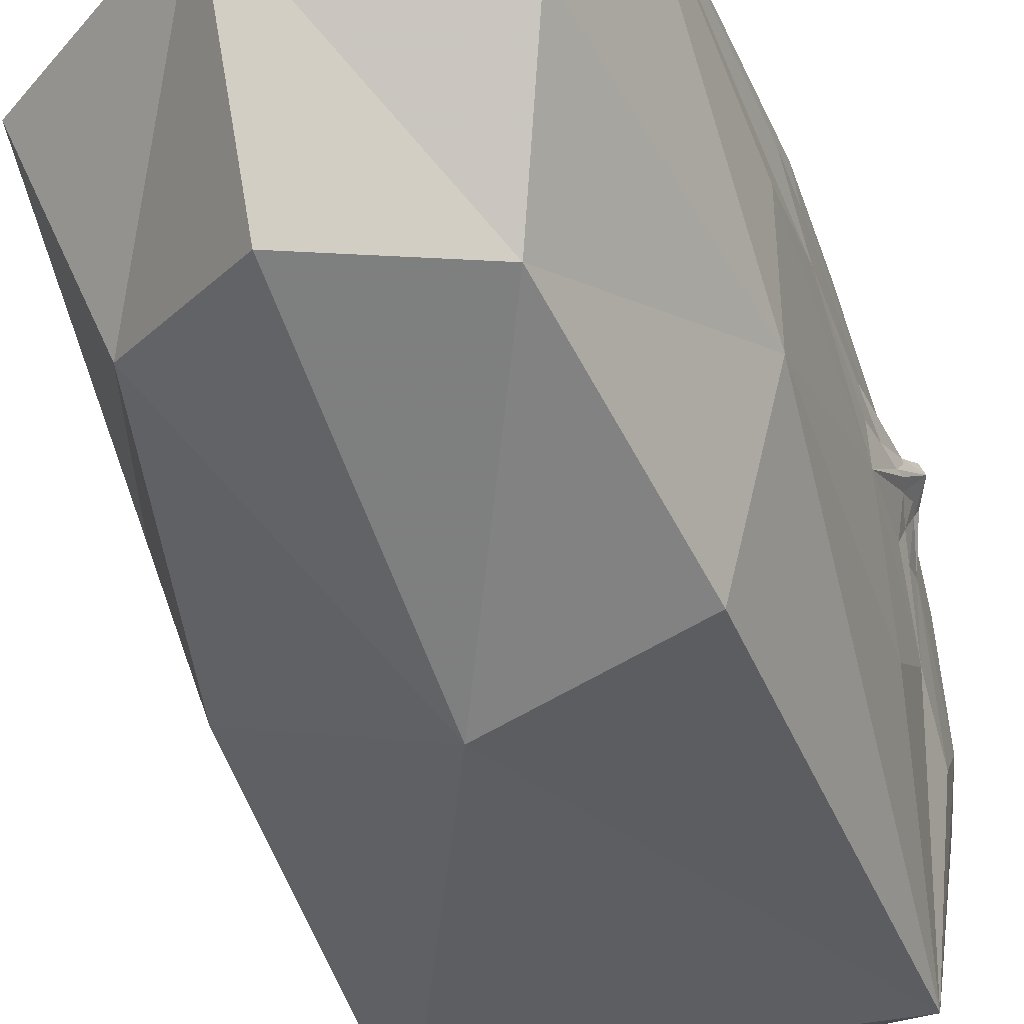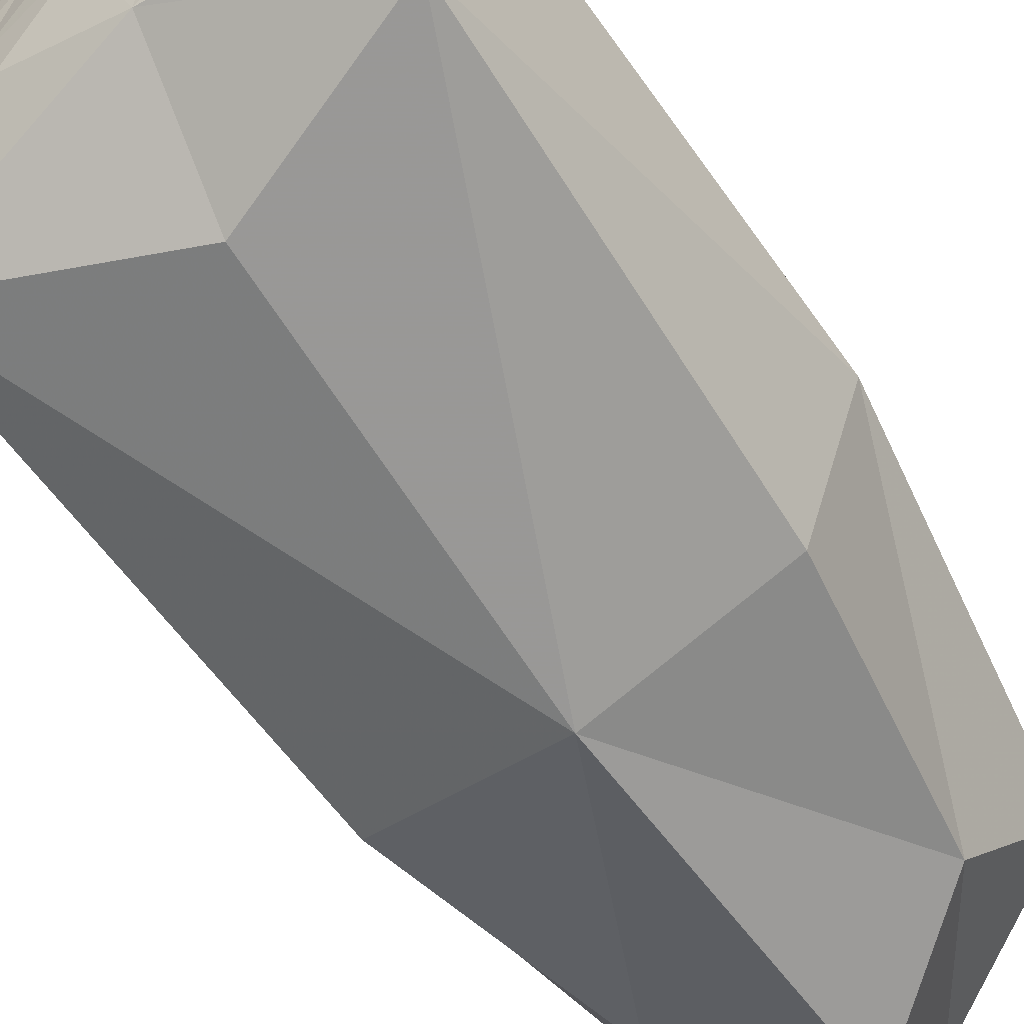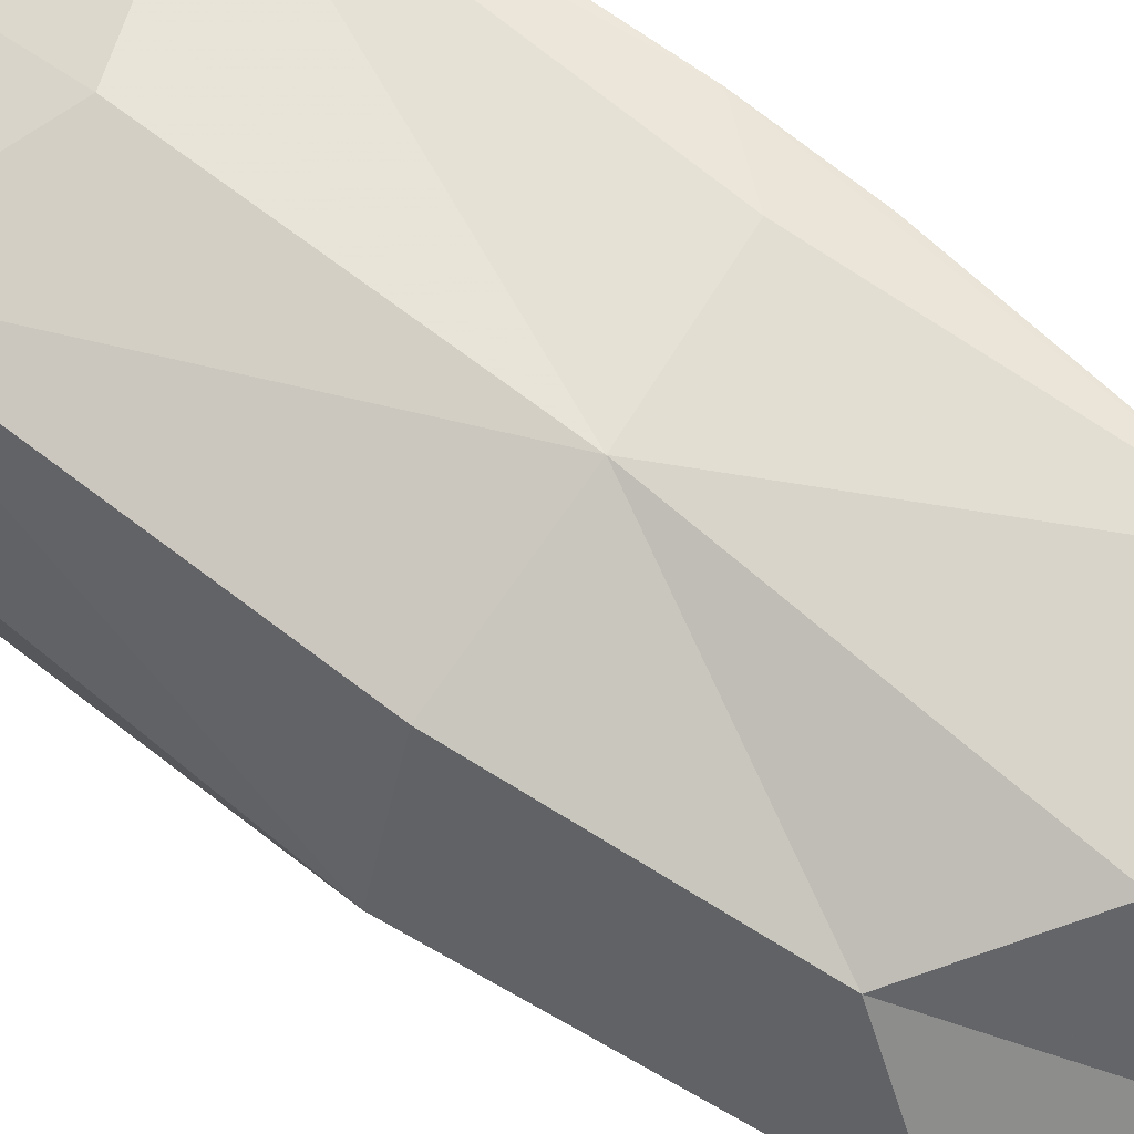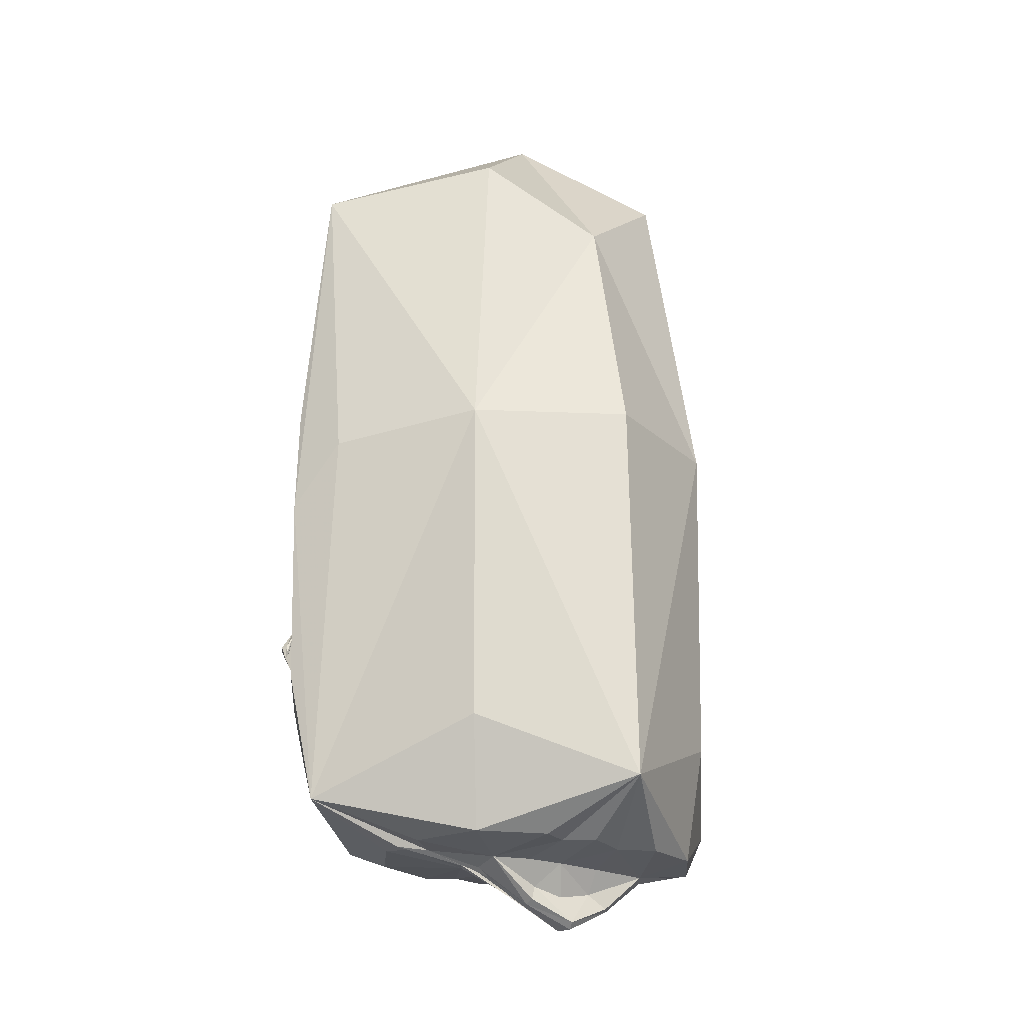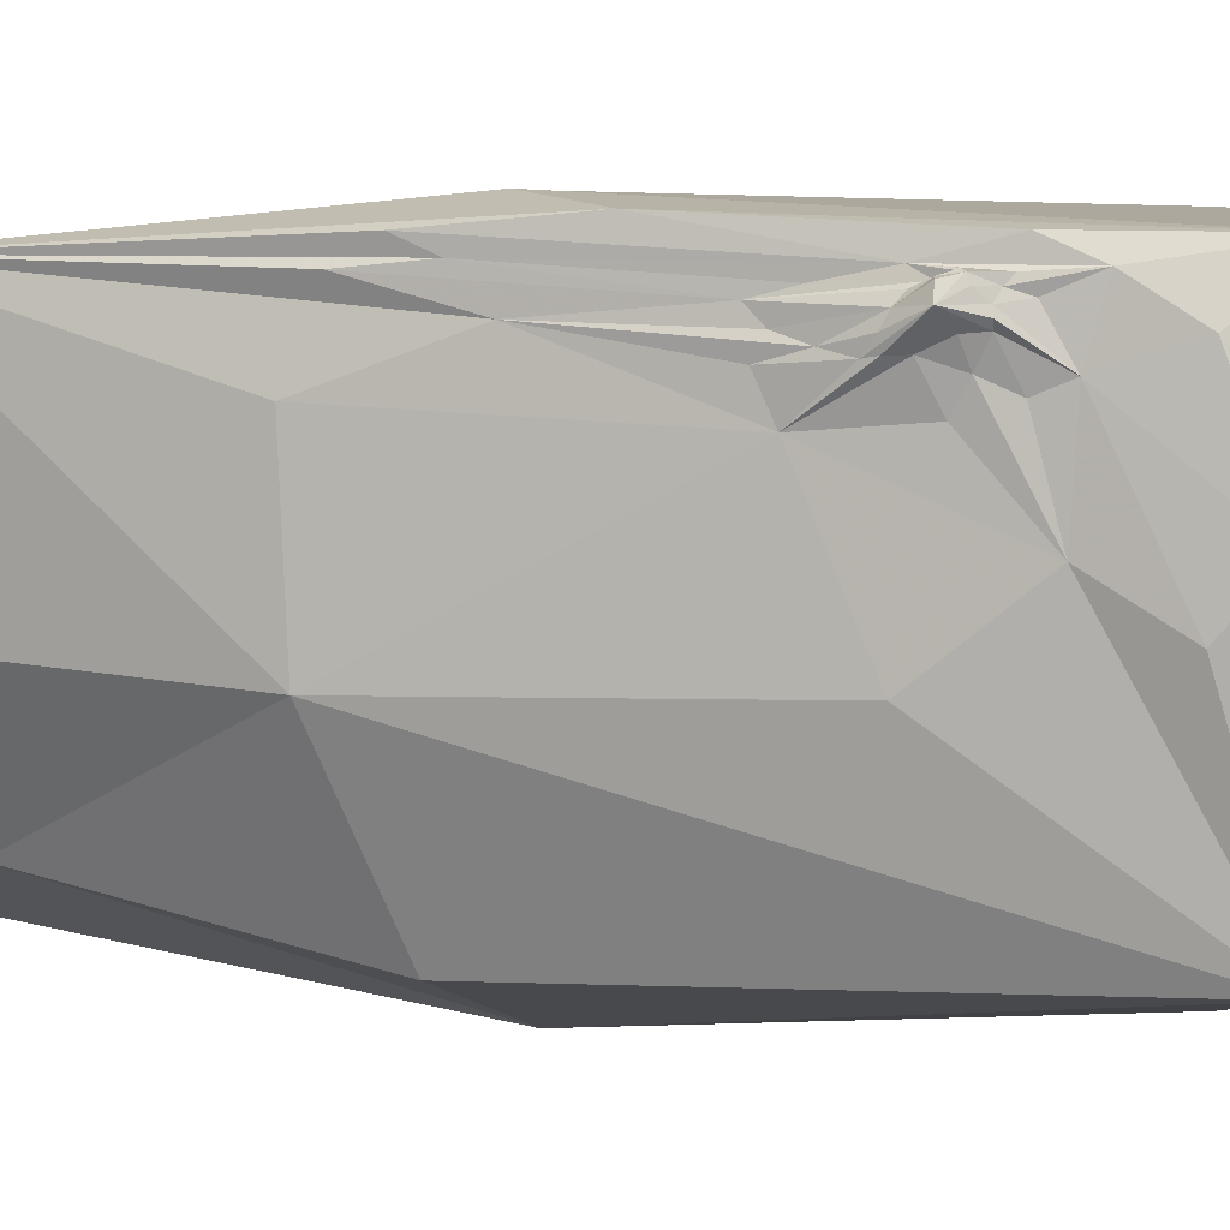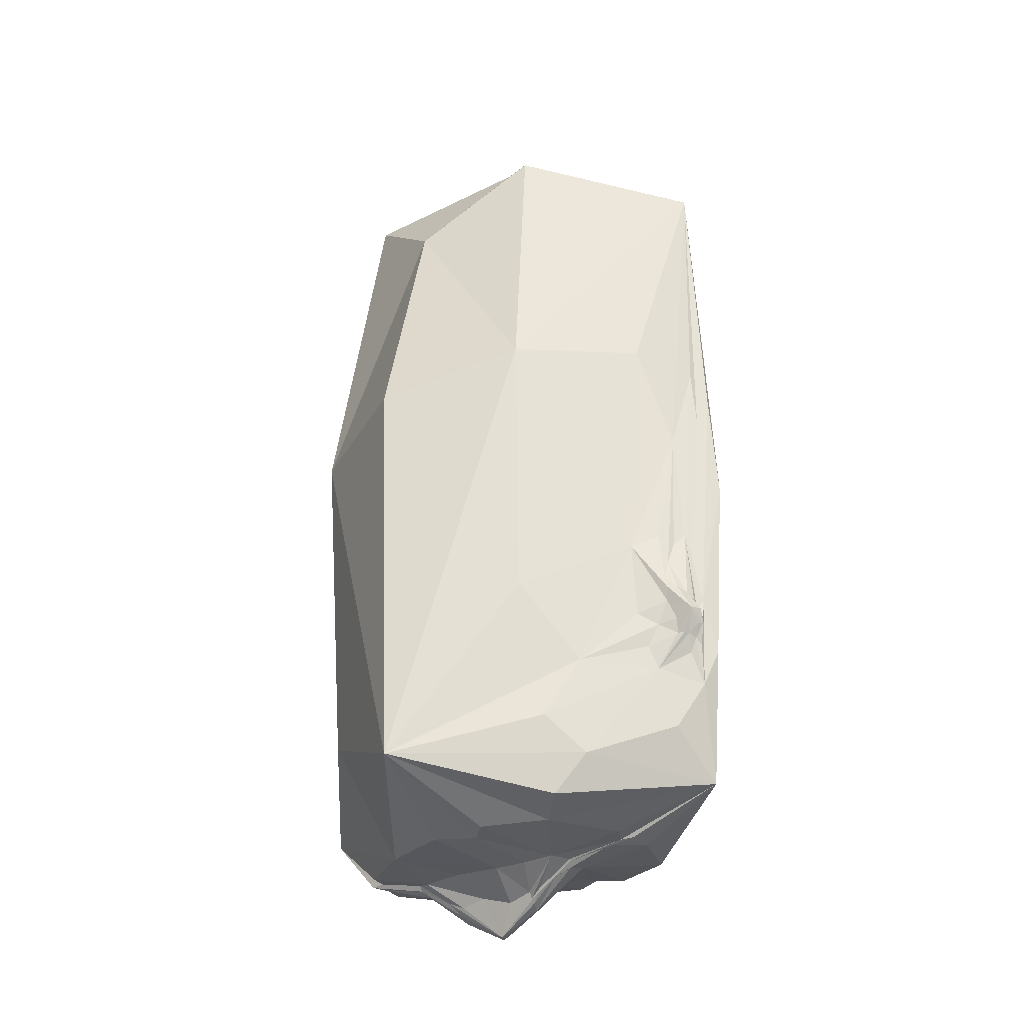
<metadata>
{"format":"obj","ext":"obj","renderer":"f3d","projection":"perspective","resolution":1024,"background":"white","views":[{"elev":-43.4,"azim":-162.3,"up":"+Z"},{"elev":-62.6,"azim":33.5,"up":"+Z"},{"elev":66.9,"azim":128.5,"up":"+Z"},{"elev":-22.2,"azim":14.0,"up":"+Y"},{"elev":3.5,"azim":-75.2,"up":"+Z"},{"elev":-26.0,"azim":-99.2,"up":"+Y"}]}
</metadata>
<code>
o 511_Cube.2066
v -2.755 0.9028 -0.3786
v -2.763 -0.4221 1.93
v -2.746 -3.913 0.5056
v -2.767 -1.178 2.592
v -2.759 -4.174 2.235
v -2.771 -0.09285 2.302
v -2.742 -5.234 0.5751
v 0.01487 0.08509 -2.828
v 2.749 0.02626 -0.003812
v -0.009855 -0.03151 2.799
v 1.909 -5.991 -1.584
v 2.355 -6.017 -0.2756
v 1.531 -6.024 0.7649
v 0.8814 -5.98 1.337
v 1.822 -5.917 -1.678
v -0.1127 -5.973 2.179
v -1.066 -5.995 1.217
v 0.2789 -5.96 -1.645
v -2.039 -5.969 0.1787
v -1.198 -6.021 -0.6709
v -1.329 -5.989 1.32
v 0.01194 6.004 -0.01524
v -2.948 -3.341 2.203
v -2.909 -3.49 2.013
v -0.2282 -6.425 0.3704
v -0.2068 -6.434 0.3769
v 0.1437 -6.651 0.396
v -2.891 -3.017 1.718
v -2.884 -3.49 1.856
v -0.08121 -6.445 0.253
v 0.5771 -6.399 -0.3139
v -2.845 -3.13 2.155
v 0.9234 -6.462 -0.1405
v 0.2736 -6.418 0.4315
v 1.119 -6.653 -0.4506
v 1.105 -6.353 -0.7448
v -2.908 -2.696 1.694
v -2.927 -2.892 1.996
v -2.939 -2.828 1.714
v 1.35 -5.989 1.306
v -1.438 -5.979 1.476
v -2.778 -3.2 1.326
v 0.5012 -6.082 -0.7086
v 0.9023 -6.469 -0.5585
v 0.2206 -6.536 0.02661
v -2.961 -3.367 2.119
v -2.073 -0.3129 2.744
v 1.138 -6.64 -0.3171
v -2.88 -2.979 2.106
v -1.679 -5.978 1.218
v 1.415 -6.026 -1.148
v -2.783 -2.344 2.141
v -2.771 -3.672 1.463
v 1.963 -5.941 -1.797
v -0.619 -6.126 0.6977
v -0.0293 -4.484 2.657
v 0.02985 4.575 -2.113
v 0.7875 -5.989 1.818
v -0.01068 4.445 2.083
v -2.932 -3.499 1.931
v 2.64 -4.481 -0.06954
v -2.821 -3.615 2.204
v -2.749 -4.733 0.005863
v -2.567 -5.769 0.1746
v -2.796 -2.116 1.869
v 0.2438 -6.596 0.4666
v -0.1224 -6.524 0.3167
v -1.658 -5.995 -0.6846
v 2.074 4.517 -0.008895
v 2.054 -6.044 0.6321
v -0.0116 -6.593 0.3295
v -2.74 -4.79 1.843
v -2.05 0.2847 -2.223
v -2.058 4.722 -0.1096
v -0.9703 -6.002 -1.23
v 1.081 -6.136 0.01301
v -2.758 -3.691 2.451
v 2.151 -6.011 -1.388
v -2.765 0.675 2.237
v 1.505 -6.175 -0.9805
v -2.769 0.9853 1.43
v 0.06518 -4.436 -2.544
v -0.458 -6.174 0.778
v -1.061 -5.968 1.767
v 2.071 0.07518 -2.115
v -0.7061 -6.116 0.7169
v -0.5262 -6.144 0.1018
v 2.054 -0.0224 2.103
v -2.8 -3.737 2.053
v -2.949 -2.815 1.851
v 0.5904 -6.536 0.1744
v 0.6867 -6.964 0.007542
v 0.2686 -6.081 0.7281
v -2.757 -2.845 -0.3357
v -3.023 -3.163 2.158
v -2.799 -2.005 1.657
v 1.048 -6.542 -0.5801
v -0.08925 -6.533 0.2872
v -2.78 0.2779 2.472
v -2.9 -3.3 2.228
v 1.545 -5.923 -1.824
v -2.921 -3.286 1.84
v -2.388 -5.277 -2.093
v -2.79 -2.183 1.255
v -2.475 3.993 2.35
v -1.509 3.482 -1.618
v -2.774 -3.99 1.592
v -2.818 -3.357 1.604
v -2.782 -1.948 2.042
v -2.842 -2.415 1.766
v 2.273 -5.267 -2.292
v 1.524 3.307 1.547
v -2.396 -5.47 2.43
v -3.082 -3.173 2.009
v -2.943 -3.156 2.179
v -2.798 -2.948 2.257
v 1.547 3.395 -1.567
v -0.2163 -6.158 -0.2457
v -0.8025 -6.103 0.4409
v -2.857 -3.541 2.117
v 2.141 -5.342 2.183
v 1.191 -6.06 -1.063
v -0.7038 -6.137 0.7431
v 1.597 -6.163 -0.5904
v 0.4984 -6.971 -0.04942
v 1.457 -6.098 -1.112
v -0.1772 -6.083 1.022
v -0.3583 -6.277 0.5812
v 0.6626 -6.115 0.4698
v 0.7363 -6.88 0.1058
f 1 73 103 94
f 1 94 104 81
f 1 81 105 74
f 1 74 106 73
f 2 81 104 96
f 2 96 110 65
f 2 65 109 79
f 2 79 105 81
f 3 42 104 94
f 3 94 103 63
f 3 63 107 53
f 3 53 108 42
f 4 99 116 77
f 4 77 113 47
f 4 47 105 99
f 5 62 120 89
f 5 89 107 72
f 5 72 113 77
f 5 77 116 62
f 6 79 109 52
f 6 52 116 99
f 6 99 105 79
f 7 63 103 64
f 7 64 113 72
f 7 72 107 63
f 8 85 111 82
f 8 82 103 73
f 8 73 106 57
f 8 57 117 85
f 9 85 117 69
f 9 69 112 88
f 9 88 121 61
f 9 61 111 85
f 10 47 113 56
f 10 56 121 88
f 10 88 112 59
f 10 59 105 47
f 11 78 124 80
f 11 80 126 54
f 11 54 111 78
f 12 78 111 61
f 12 61 121 70
f 12 70 124 78
f 13 70 121 40
f 13 40 129 76
f 13 76 124 70
f 14 40 121 58
f 14 58 127 93
f 14 93 129 40
f 15 54 126 51
f 15 51 122 101
f 15 101 111 54
f 16 58 121 56
f 16 56 113 84
f 16 84 127 58
f 17 41 123 55
f 17 55 128 83
f 17 83 127 84
f 17 84 113 41
f 18 43 118 75
f 18 75 103 82
f 18 82 111 101
f 18 101 122 43
f 19 50 113 64
f 19 64 103 68
f 19 68 119 50
f 20 68 103 75
f 20 75 118 87
f 20 87 119 68
f 21 41 113 50
f 21 50 119 86
f 21 86 123 41
f 22 59 112 69
f 22 69 117 57
f 22 57 106 74
f 22 74 105 59
f 23 46 120 62
f 23 62 116 100
f 23 100 115 95
f 23 95 114 46
f 24 46 114 60
f 24 60 107 89
f 24 89 120 46
f 25 98 125 67
f 25 67 123 86
f 25 86 119 98
f 26 67 125 71
f 26 71 128 55
f 26 55 123 67
f 27 71 125 92
f 27 92 130 66
f 27 66 127 83
f 27 83 128 71
f 28 42 108 102
f 28 102 114 39
f 28 39 104 42
f 29 60 114 102
f 29 102 108 53
f 29 53 107 60
f 30 45 125 98
f 30 98 119 87
f 30 87 118 45
f 31 45 118 43
f 31 43 122 44
f 31 44 125 45
f 32 52 109 49
f 32 49 115 100
f 32 100 116 52
f 33 76 129 91
f 33 91 130 48
f 33 48 124 76
f 34 66 130 91
f 34 91 129 93
f 34 93 127 66
f 35 48 130 92
f 35 92 125 97
f 35 97 126 80
f 35 80 124 48
f 36 51 126 97
f 36 97 125 44
f 36 44 122 51
f 37 96 104 39
f 37 39 114 90
f 37 90 110 96
f 38 90 114 95
f 38 95 115 49
f 38 49 109 65
f 38 65 110 90

</code>
